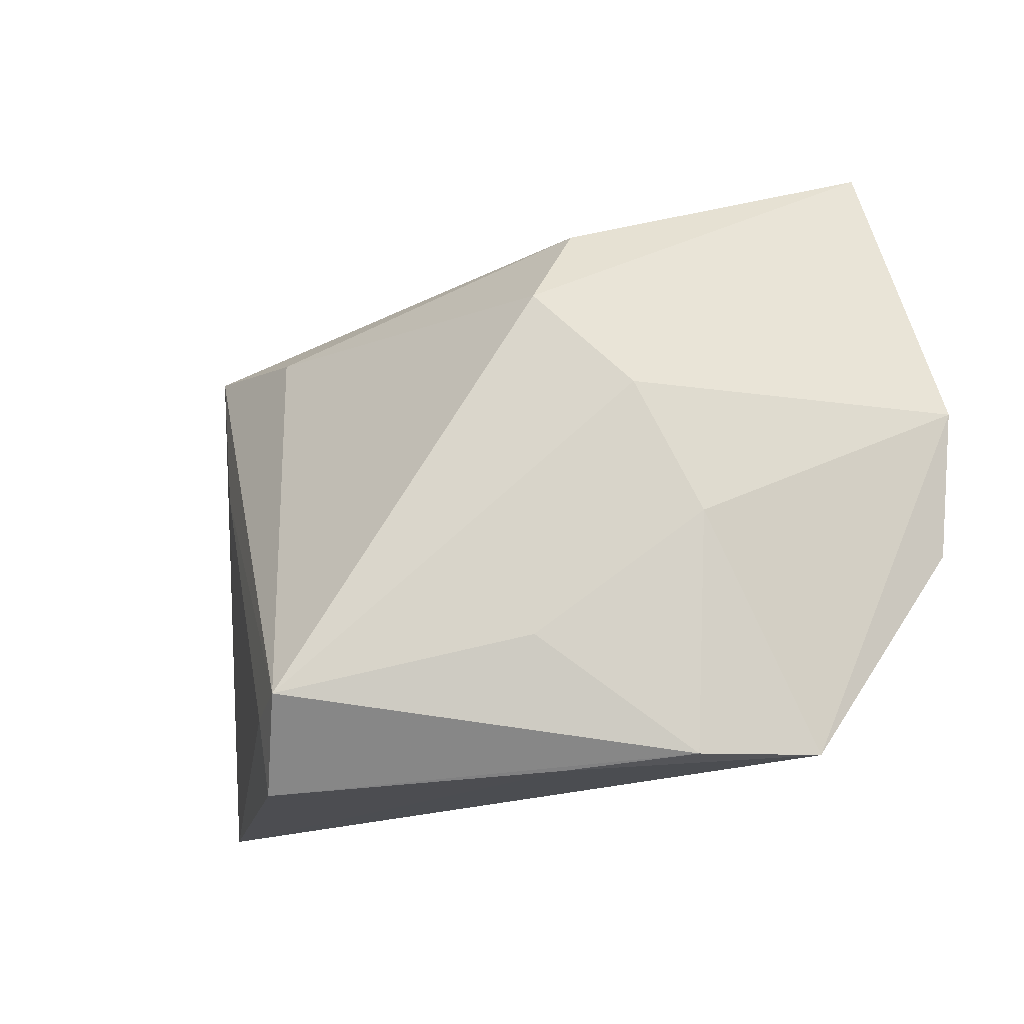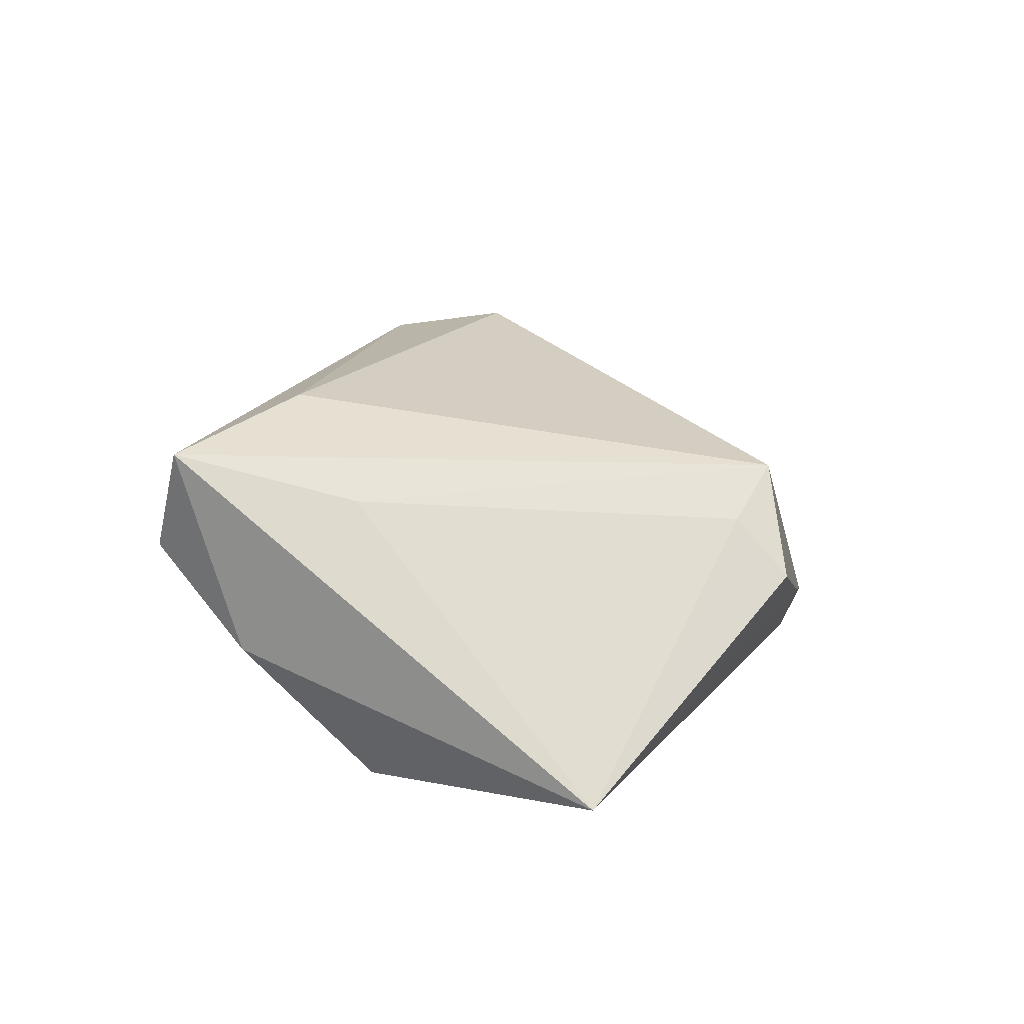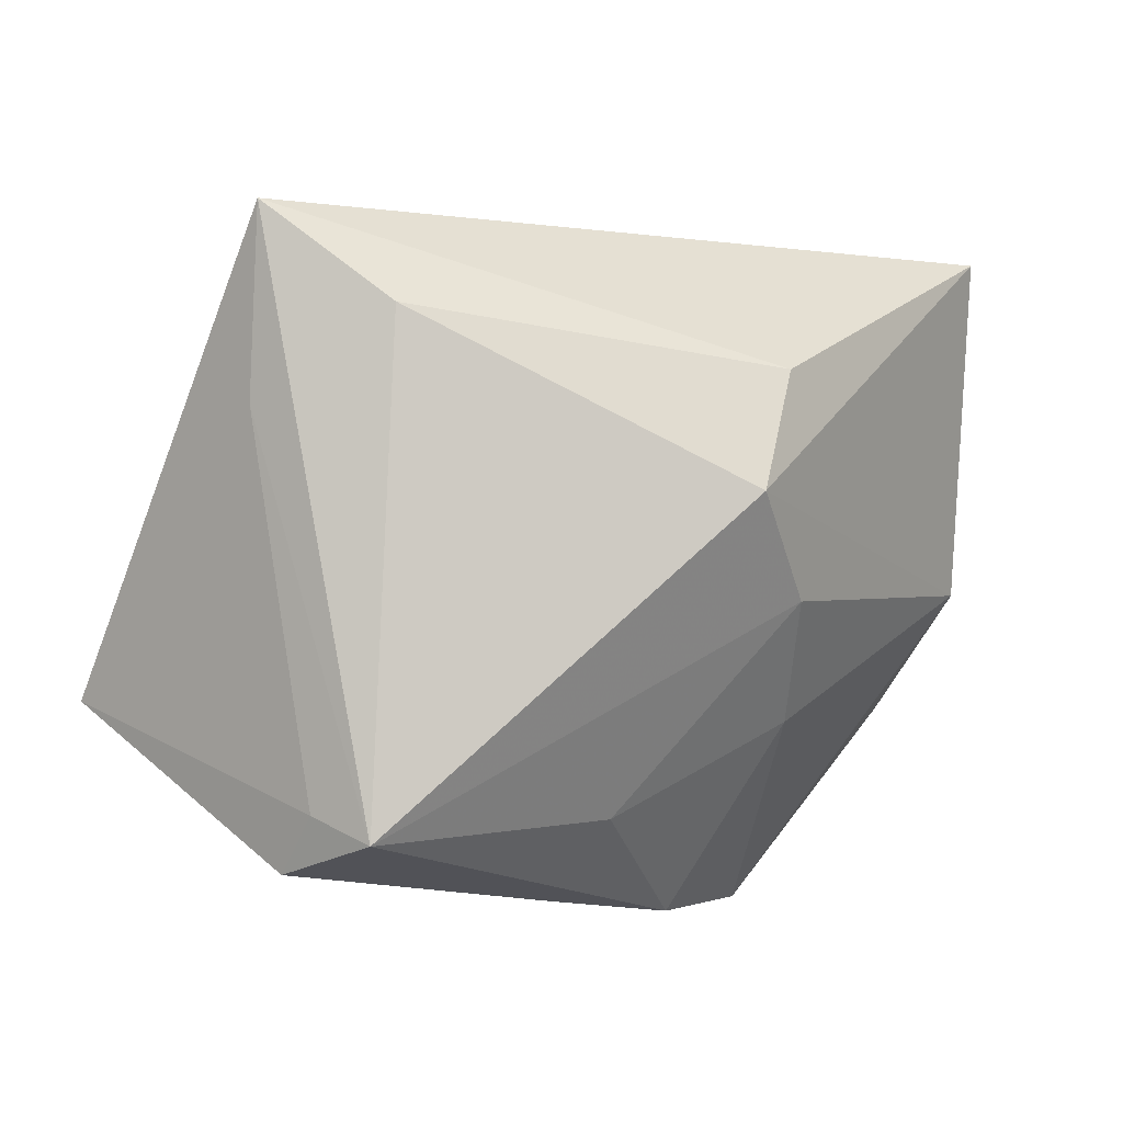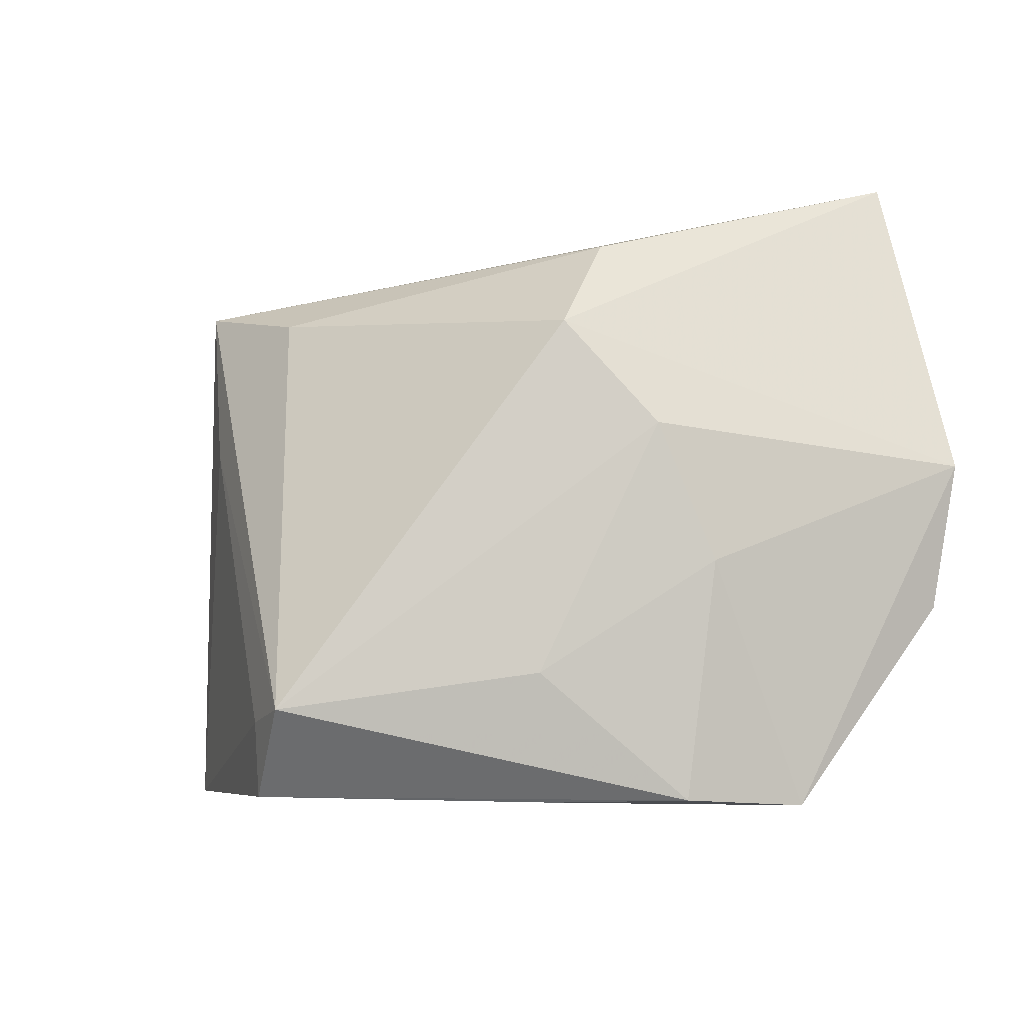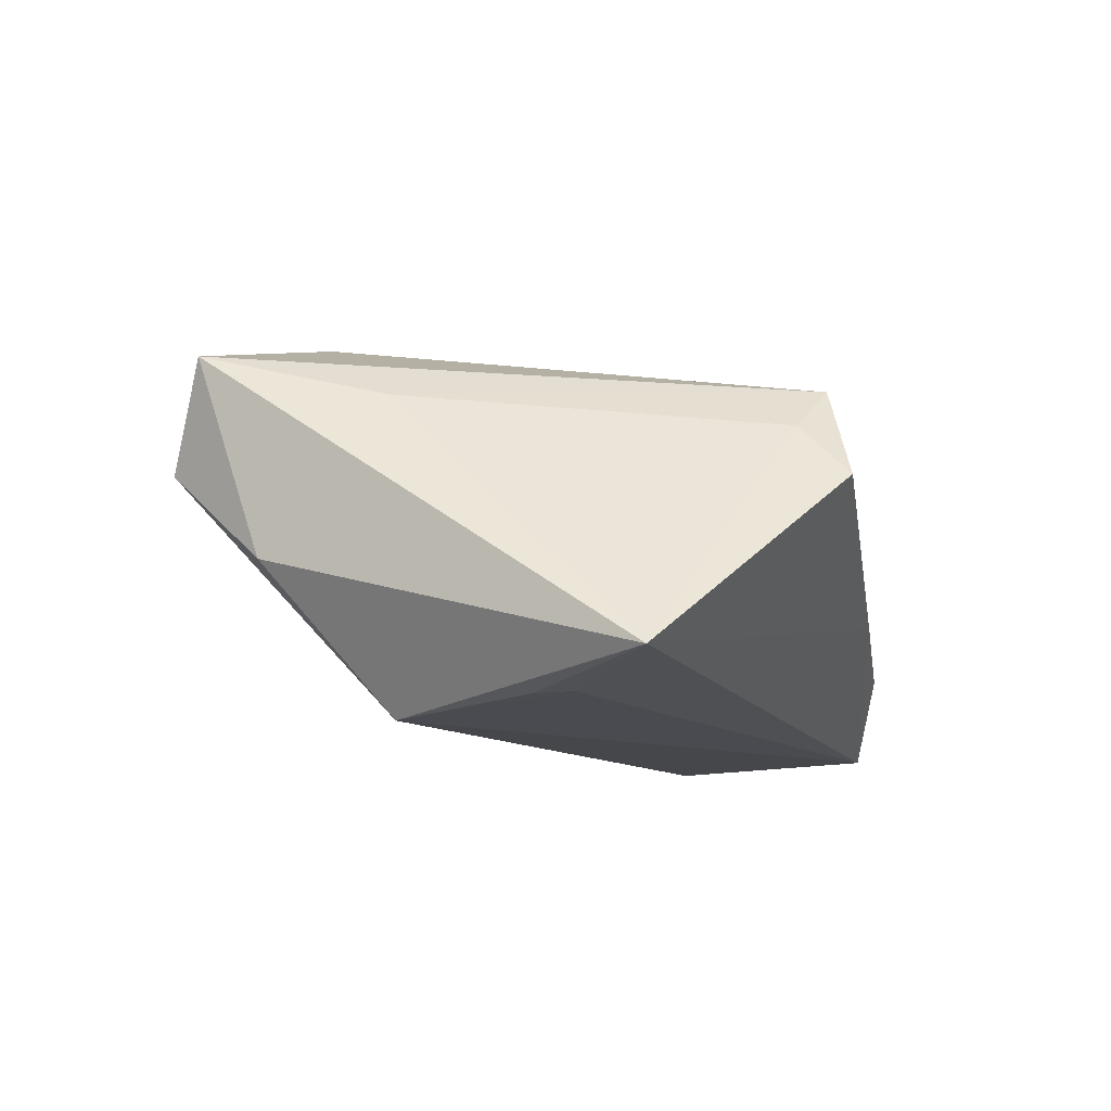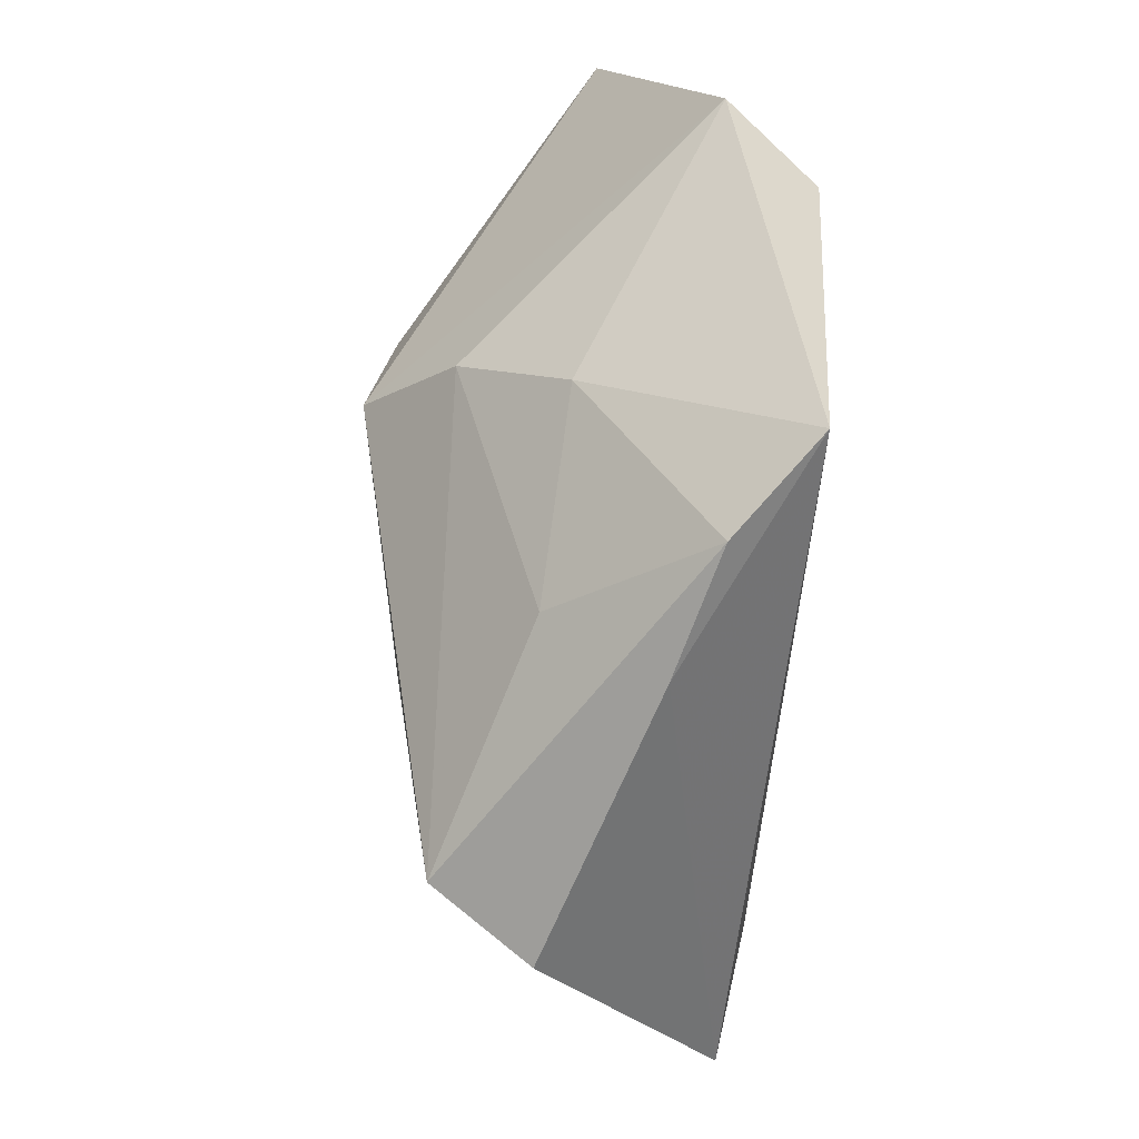
<metadata>
{"format":"obj","ext":"obj","renderer":"f3d","projection":"perspective","resolution":1024,"background":"white","views":[{"elev":-52.6,"azim":30.9,"up":"+Y"},{"elev":16.3,"azim":-83.3,"up":"+Z"},{"elev":-10.2,"azim":-12.3,"up":"+Y"},{"elev":-42.7,"azim":23.8,"up":"+Y"},{"elev":-10.2,"azim":-83.2,"up":"+Z"},{"elev":-72.2,"azim":87.9,"up":"+Y"}]}
</metadata>
<code>
v 0.0531 0.01236 -0.01055
v 0.05607 0.03929 0.001235
v 0.02932 -0.02034 0.003443
v -0.0226 -0.03674 0.01715
v -0.03666 0.01286 0.01479
v 0.007041 -0.03259 0.006086
v 0.01854 -0.04249 -0.01248
v -0.03172 0.03929 0.006883
v 0.02746 -0.007769 0.01645
v 0.01991 0.002748 0.02762
v 0.05753 -0.001344 -0.01262
v -0.03348 0.01227 -0.02217
v -0.03848 0.02732 -0.004251
v -0.03106 -0.03937 0.005396
v 0.00294 -0.04162 -0.007464
v 0.05009 -0.01526 -0.02217
v -0.03675 0.03536 0.02
v -0.02157 0.02301 0.02436
v -0.02861 -0.03311 0.01178
v 0.03 -0.04023 -0.02217
v -0.04016 -0.00874 -0.0199
v -0.05367 -0.01761 -0.0167
v 0.024 0.01772 0.02468
v 0.02609 0.02285 -0.009843
v -0.04115 -0.004286 -0.02018
f 22 14 19
f 19 14 4
f 21 20 22
f 21 12 20
f 20 12 16
f 22 17 13
f 13 12 22
f 4 14 7
f 4 9 10
f 4 17 5
f 5 19 4
f 5 17 22
f 22 19 5
f 22 12 25
f 25 21 22
f 12 21 25
f 1 16 12
f 2 10 11
f 11 10 9
f 11 1 2
f 16 1 11
f 20 16 11
f 2 12 8
f 12 13 8
f 8 17 2
f 8 13 17
f 20 7 15
f 15 7 14
f 22 20 15
f 15 14 22
f 6 9 4
f 4 7 6
f 2 17 23
f 23 10 2
f 24 12 2
f 2 1 24
f 24 1 12
f 9 6 3
f 3 6 7
f 3 11 9
f 3 7 20
f 20 11 3
f 18 23 17
f 10 23 18
f 18 17 4
f 4 10 18

</code>
